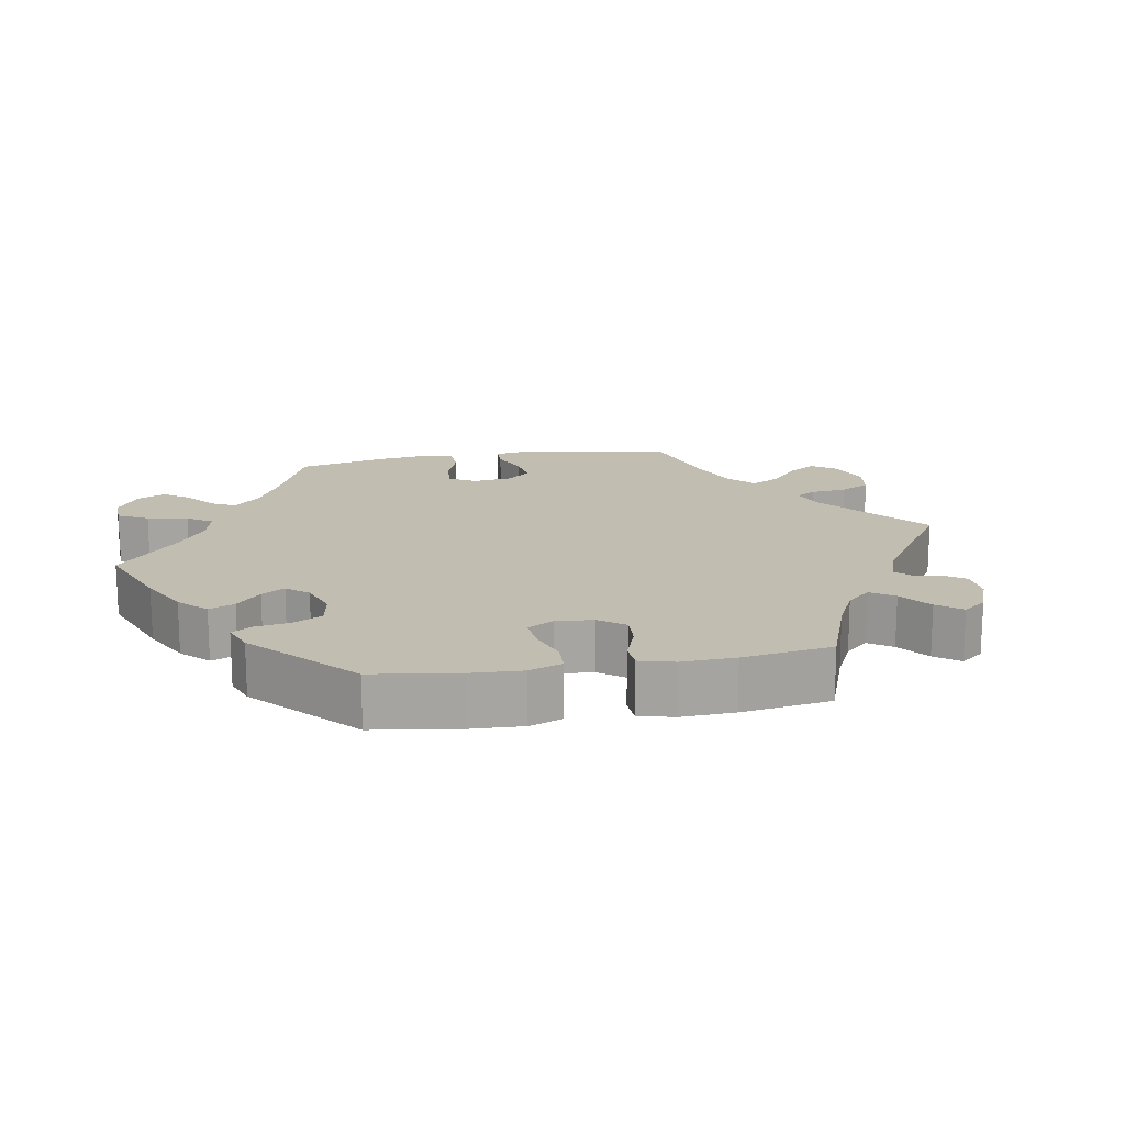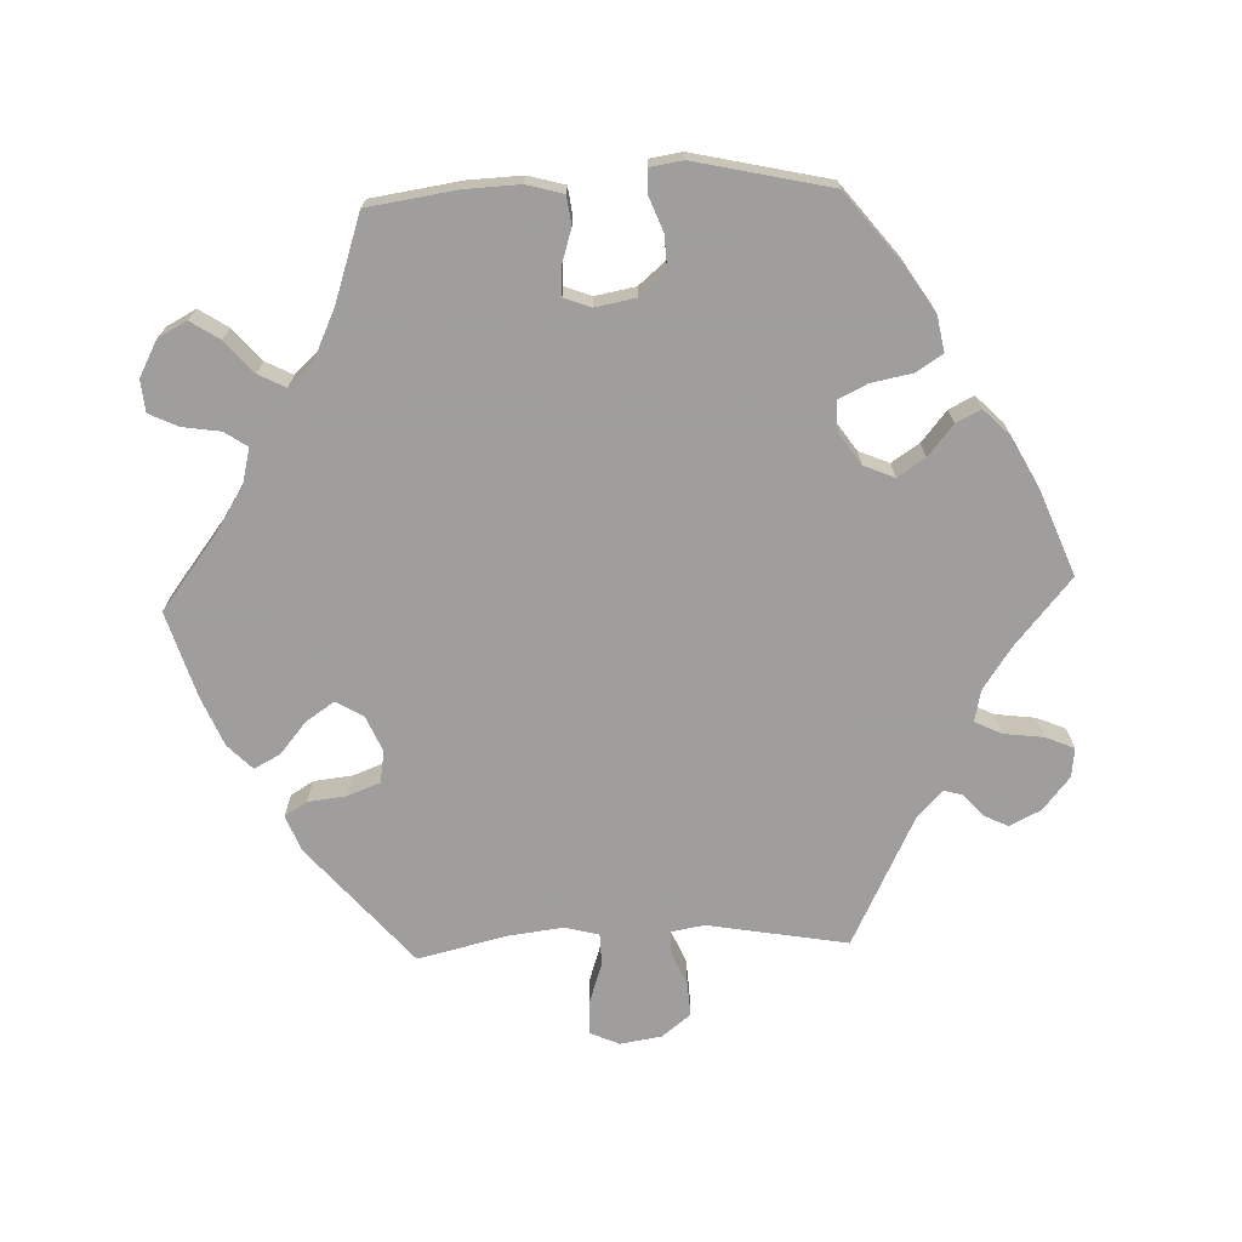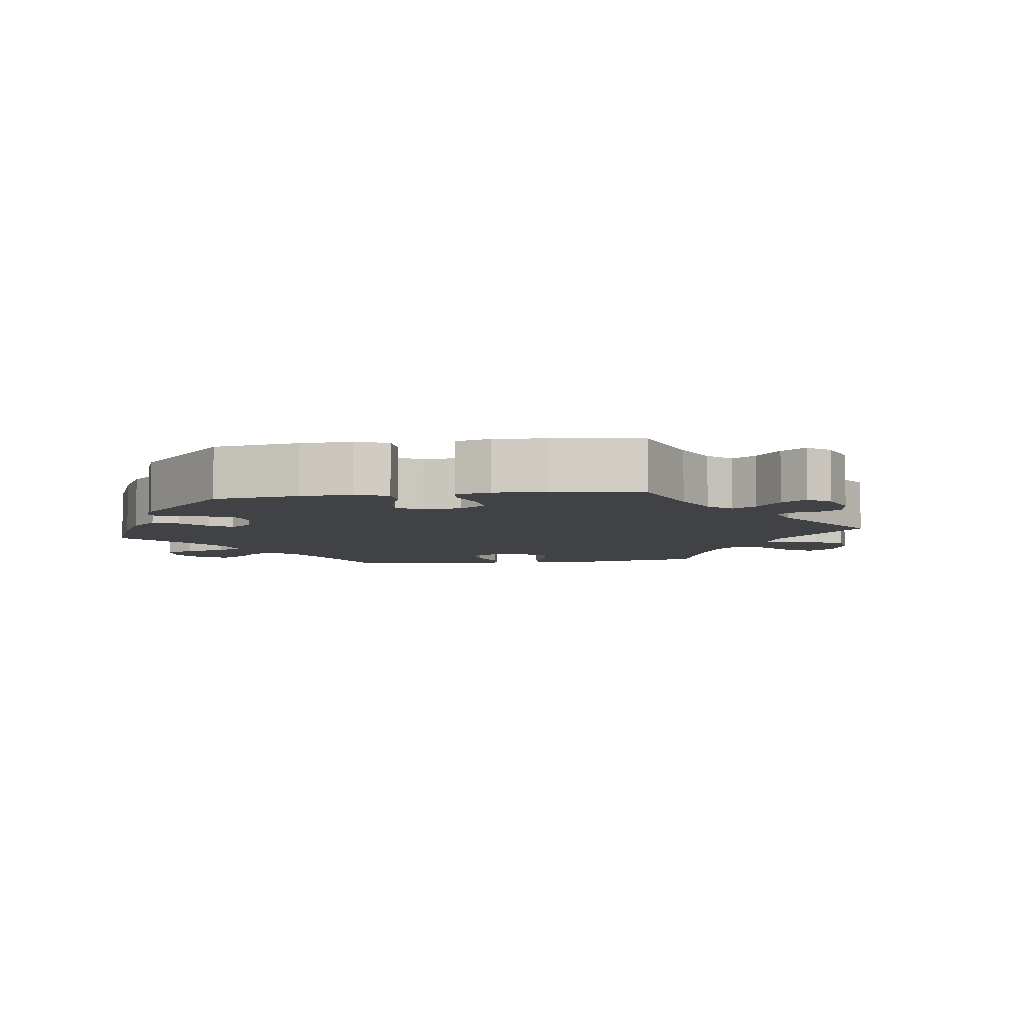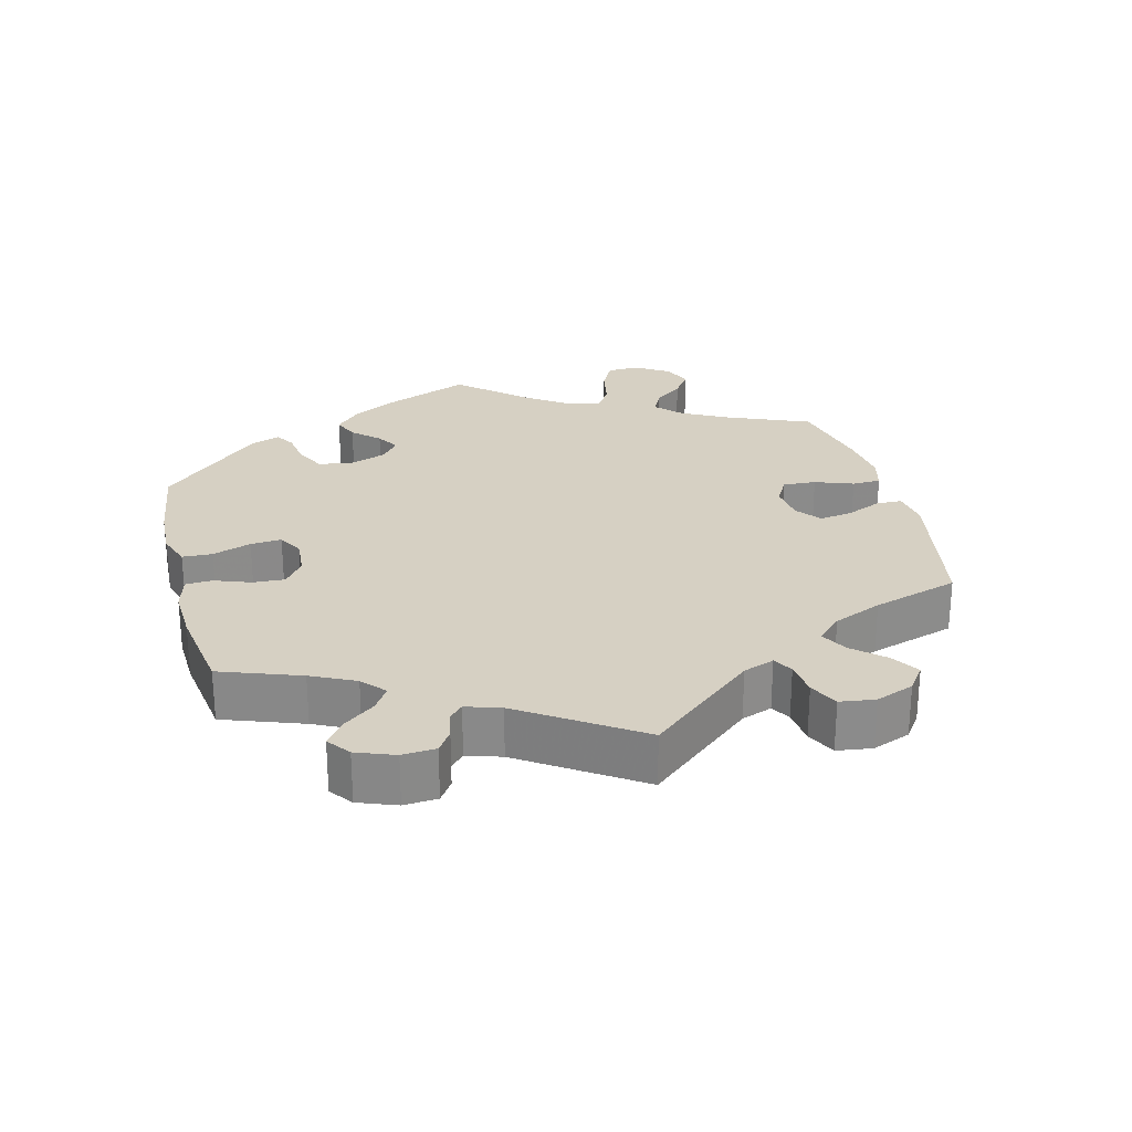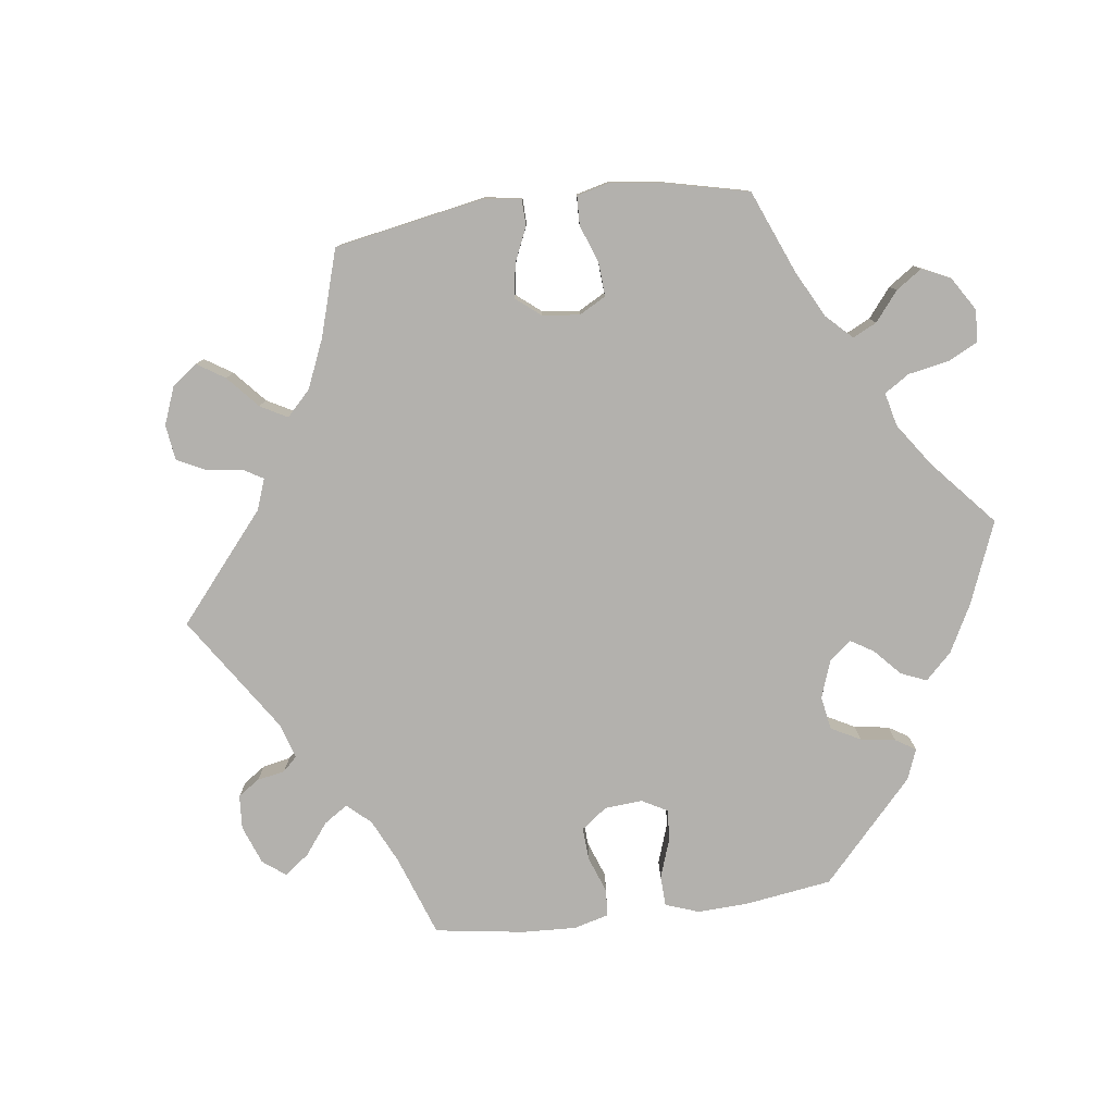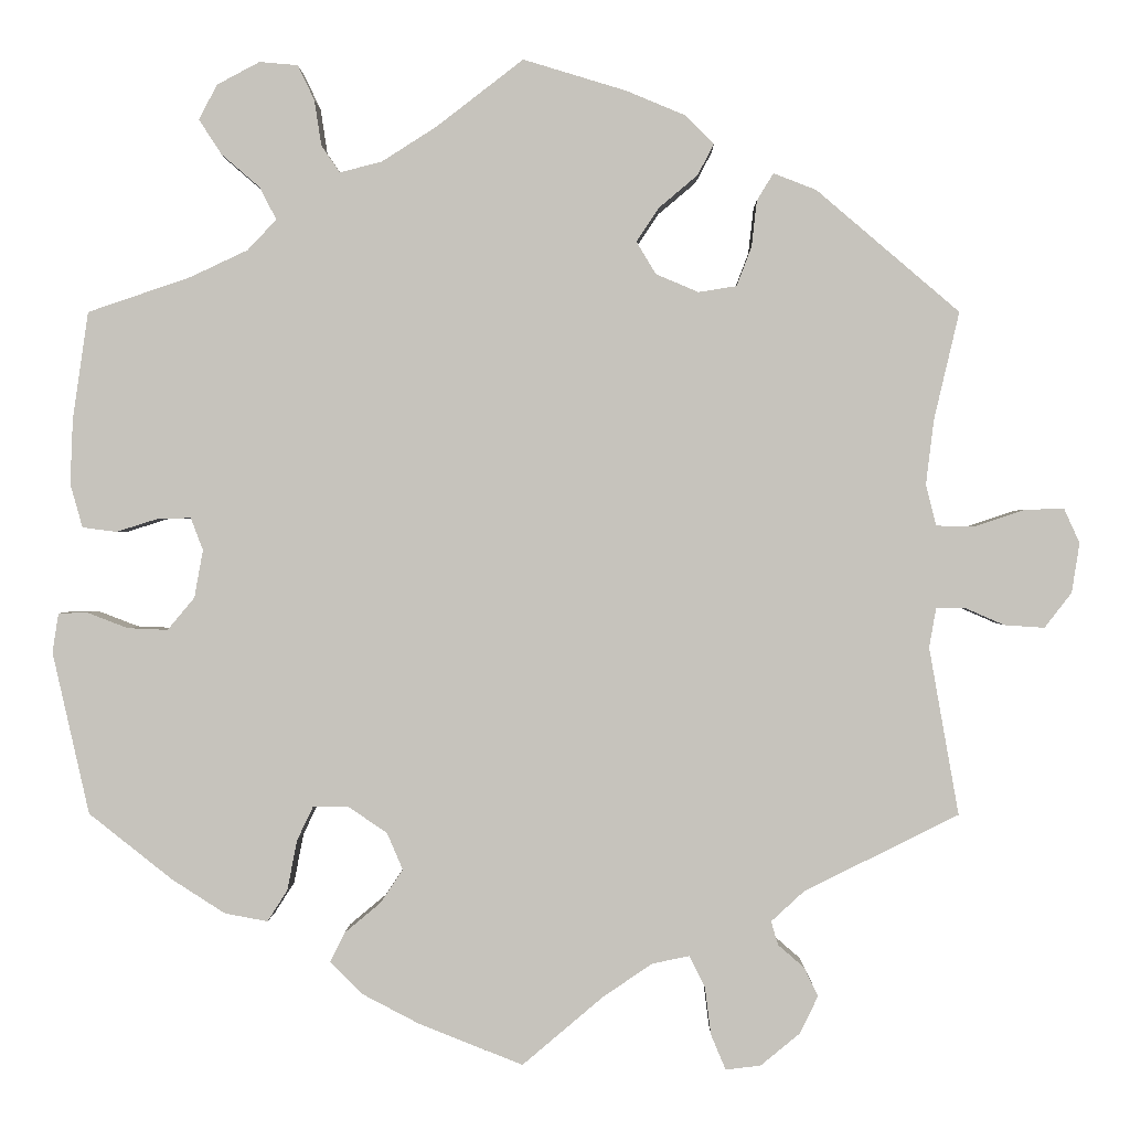
<metadata>
{"format":"obj","ext":"obj","renderer":"f3d","projection":"perspective","resolution":1024,"background":"white","views":[{"elev":16.7,"azim":140.0,"up":"+Y"},{"elev":-71.1,"azim":92.3,"up":"+Y"},{"elev":-6.3,"azim":157.5,"up":"+Y"},{"elev":26.5,"azim":-134.3,"up":"+Y"},{"elev":-79.2,"azim":-22.6,"up":"+Y"},{"elev":0.6,"azim":-179.2,"up":"+Z"}]}
</metadata>
<code>
v 0.404 0.07 -0.365
v 0.343 0.07 -0.404
v 0.294 0.07 -0.413
v 0.271 0.07 -0.377
v 0.26 0.07 -0.32
v 0.241 0.07 -0.28
v 0.2 0.07 -0.281
v 0.156 0.07 -0.311
v 0.138 0.07 -0.353
v 0.163 0.07 -0.391
v 0.205 0.07 -0.426
v 0.222 0.07 -0.46
v 0.186 0.07 -0.496
v 0.119 0.07 -0.531
v 0 0.07 -0.578
v -0.092 0.07 -0.5
v -0.149 0.07 -0.461
v -0.192 0.07 -0.452
v -0.21 0.07 -0.488
v -0.217 0.07 -0.543
v -0.234 0.07 -0.583
v -0.274 0.07 -0.578
v -0.319 0.07 -0.541
v -0.34 0.07 -0.498
v -0.324 0.07 -0.465
v -0.294 0.07 -0.439
v -0.286 0.07 -0.412
v -0.324 0.07 -0.377
v -0.501 0.07 -0.289
v -0.467 0.07 -0.097
v -0.475 0.07 -0.051
v -0.507 0.07 -0.051
v -0.553 0.07 -0.071
v -0.599 0.07 -0.074
v -0.63 0.07 -0.034
v -0.639 0.07 0.023
v -0.621 0.07 0.063
v -0.575 0.07 0.061
v -0.518 0.07 0.042
v -0.475 0.07 0.043
v -0.463 0.07 0.09
v -0.472 0.07 0.164
v -0.501 0.07 0.288
v -0.337 0.07 0.428
v -0.288 0.07 0.447
v -0.269 0.07 0.416
v -0.263 0.07 0.363
v -0.246 0.07 0.318
v -0.202 0.07 0.311
v -0.153 0.07 0.332
v -0.131 0.07 0.369
v -0.157 0.07 0.408
v -0.201 0.07 0.445
v -0.22 0.07 0.481
v -0.186 0.07 0.514
v -0.119 0.07 0.542
v -0.001 0.07 0.578
v 0.099 0.07 0.501
v 0.162 0.07 0.461
v 0.21 0.07 0.449
v 0.231 0.07 0.48
v 0.239 0.07 0.532
v 0.258 0.07 0.572
v 0.302 0.07 0.576
v 0.351 0.07 0.55
v 0.372 0.07 0.51
v 0.346 0.07 0.47
v 0.302 0.07 0.432
v 0.283 0.07 0.395
v 0.316 0.07 0.36
v 0.382 0.07 0.329
v 0.5 0.07 0.289
v 0.518 0.07 0.166
v 0.521 0.07 0.091
v 0.507 0.07 0.041
v 0.468 0.07 0.036
v 0.42 0.07 0.051
v 0.382 0.07 0.052
v 0.368 0.07 0.015
v 0.378 0.07 -0.04
v 0.409 0.07 -0.077
v 0.455 0.07 -0.075
v 0.502 0.07 -0.057
v 0.535 0.07 -0.058
v 0.542 0.07 -0.103
v 0.5 0.07 -0.289
v 0.404 0 -0.365
v 0.343 0 -0.404
v 0.294 0 -0.413
v 0.271 0 -0.377
v 0.26 0 -0.32
v 0.241 0 -0.28
v 0.2 0 -0.281
v 0.156 0 -0.311
v 0.138 0 -0.353
v 0.163 0 -0.391
v 0.205 0 -0.426
v 0.222 0 -0.46
v 0.186 0 -0.496
v 0.119 0 -0.531
v 0 0 -0.578
v -0.092 0 -0.5
v -0.149 0 -0.461
v -0.192 0 -0.452
v -0.21 0 -0.488
v -0.217 0 -0.543
v -0.234 0 -0.583
v -0.274 0 -0.578
v -0.319 0 -0.541
v -0.34 0 -0.498
v -0.324 0 -0.465
v -0.294 0 -0.439
v -0.286 0 -0.412
v -0.324 0 -0.377
v -0.501 0 -0.289
v -0.467 0 -0.097
v -0.475 0 -0.051
v -0.507 0 -0.051
v -0.553 0 -0.071
v -0.599 0 -0.074
v -0.63 0 -0.034
v -0.639 0 0.023
v -0.621 0 0.063
v -0.575 0 0.061
v -0.518 0 0.042
v -0.475 0 0.043
v -0.463 0 0.09
v -0.472 0 0.164
v -0.501 0 0.288
v -0.337 0 0.428
v -0.288 0 0.447
v -0.269 0 0.416
v -0.263 0 0.363
v -0.246 0 0.318
v -0.202 0 0.311
v -0.153 0 0.332
v -0.131 0 0.369
v -0.157 0 0.408
v -0.201 0 0.445
v -0.22 0 0.481
v -0.186 0 0.514
v -0.119 0 0.542
v -0.001 0 0.578
v 0.099 0 0.501
v 0.162 0 0.461
v 0.21 0 0.449
v 0.231 0 0.48
v 0.239 0 0.532
v 0.258 0 0.572
v 0.302 0 0.576
v 0.351 0 0.55
v 0.372 0 0.51
v 0.346 0 0.47
v 0.302 0 0.432
v 0.283 0 0.395
v 0.316 0 0.36
v 0.382 0 0.329
v 0.5 0 0.289
v 0.518 0 0.166
v 0.521 0 0.091
v 0.507 0 0.041
v 0.468 0 0.036
v 0.42 0 0.051
v 0.382 0 0.052
v 0.368 0 0.015
v 0.378 0 -0.04
v 0.409 0 -0.077
v 0.455 0 -0.075
v 0.502 0 -0.057
v 0.535 0 -0.058
v 0.542 0 -0.103
v 0.5 0 -0.289
f 82 83 84 85
f 81 82 85 86
f 80 81 86 1
f 74 75 76 77
f 74 77 78
f 71 72 73 74
f 70 71 74 78
f 69 70 78 79
f 65 66 67 68
f 65 68 69
f 64 65 69
f 61 62 63 64
f 60 61 64 69
f 59 60 69 79
f 55 56 57 58
f 52 53 54 55
f 51 52 55 58
f 50 51 58 59
f 44 45 46 47
f 42 43 44 47
f 41 42 47 48
f 40 41 48 49
f 36 37 38 39
f 36 39 40
f 35 36 40
f 32 33 34 35
f 31 32 35 40
f 30 31 40 49
f 28 29 30 49
f 23 24 25 26
f 23 26 27
f 22 23 27
f 19 20 21 22
f 18 19 22 27
f 17 18 27 28
f 13 14 15 16
f 13 16 17
f 10 11 12 13
f 9 10 13 17
f 8 9 17 28
f 2 3 4 5
f 2 5 6
f 1 2 6
f 80 1 6
f 79 80 6 7
f 49 50 59 79
f 28 49 79
f 7 8 28 79
f 171 170 169 168
f 172 171 168 167
f 87 172 167 166
f 163 162 161 160
f 164 163 160
f 160 159 158 157
f 164 160 157 156
f 165 164 156 155
f 154 153 152 151
f 155 154 151
f 155 151 150
f 150 149 148 147
f 155 150 147 146
f 165 155 146 145
f 144 143 142 141
f 141 140 139 138
f 144 141 138 137
f 145 144 137 136
f 133 132 131 130
f 133 130 129 128
f 134 133 128 127
f 135 134 127 126
f 125 124 123 122
f 126 125 122
f 126 122 121
f 121 120 119 118
f 126 121 118 117
f 135 126 117 116
f 135 116 115 114
f 112 111 110 109
f 113 112 109
f 113 109 108
f 108 107 106 105
f 113 108 105 104
f 114 113 104 103
f 102 101 100 99
f 103 102 99
f 99 98 97 96
f 103 99 96 95
f 114 103 95 94
f 91 90 89 88
f 92 91 88
f 92 88 87
f 92 87 166
f 93 92 166 165
f 165 145 136 135
f 165 135 114
f 165 114 94 93
f 1 87 88 2
f 2 88 89 3
f 3 89 90 4
f 4 90 91 5
f 5 91 92 6
f 6 92 93 7
f 7 93 94 8
f 8 94 95 9
f 9 95 96 10
f 10 96 97 11
f 11 97 98 12
f 12 98 99 13
f 13 99 100 14
f 14 100 101 15
f 15 101 102 16
f 16 102 103 17
f 17 103 104 18
f 18 104 105 19
f 19 105 106 20
f 20 106 107 21
f 21 107 108 22
f 22 108 109 23
f 23 109 110 24
f 24 110 111 25
f 25 111 112 26
f 26 112 113 27
f 27 113 114 28
f 28 114 115 29
f 29 115 116 30
f 30 116 117 31
f 31 117 118 32
f 32 118 119 33
f 33 119 120 34
f 34 120 121 35
f 35 121 122 36
f 36 122 123 37
f 37 123 124 38
f 38 124 125 39
f 39 125 126 40
f 40 126 127 41
f 41 127 128 42
f 42 128 129 43
f 43 129 130 44
f 44 130 131 45
f 45 131 132 46
f 46 132 133 47
f 47 133 134 48
f 48 134 135 49
f 49 135 136 50
f 50 136 137 51
f 51 137 138 52
f 52 138 139 53
f 53 139 140 54
f 54 140 141 55
f 55 141 142 56
f 56 142 143 57
f 57 143 144 58
f 58 144 145 59
f 59 145 146 60
f 60 146 147 61
f 61 147 148 62
f 62 148 149 63
f 63 149 150 64
f 64 150 151 65
f 65 151 152 66
f 66 152 153 67
f 67 153 154 68
f 68 154 155 69
f 69 155 156 70
f 70 156 157 71
f 71 157 158 72
f 72 158 159 73
f 73 159 160 74
f 74 160 161 75
f 75 161 162 76
f 76 162 163 77
f 77 163 164 78
f 78 164 165 79
f 79 165 166 80
f 80 166 167 81
f 81 167 168 82
f 82 168 169 83
f 83 169 170 84
f 84 170 171 85
f 85 171 172 86
f 86 172 87 1

</code>
